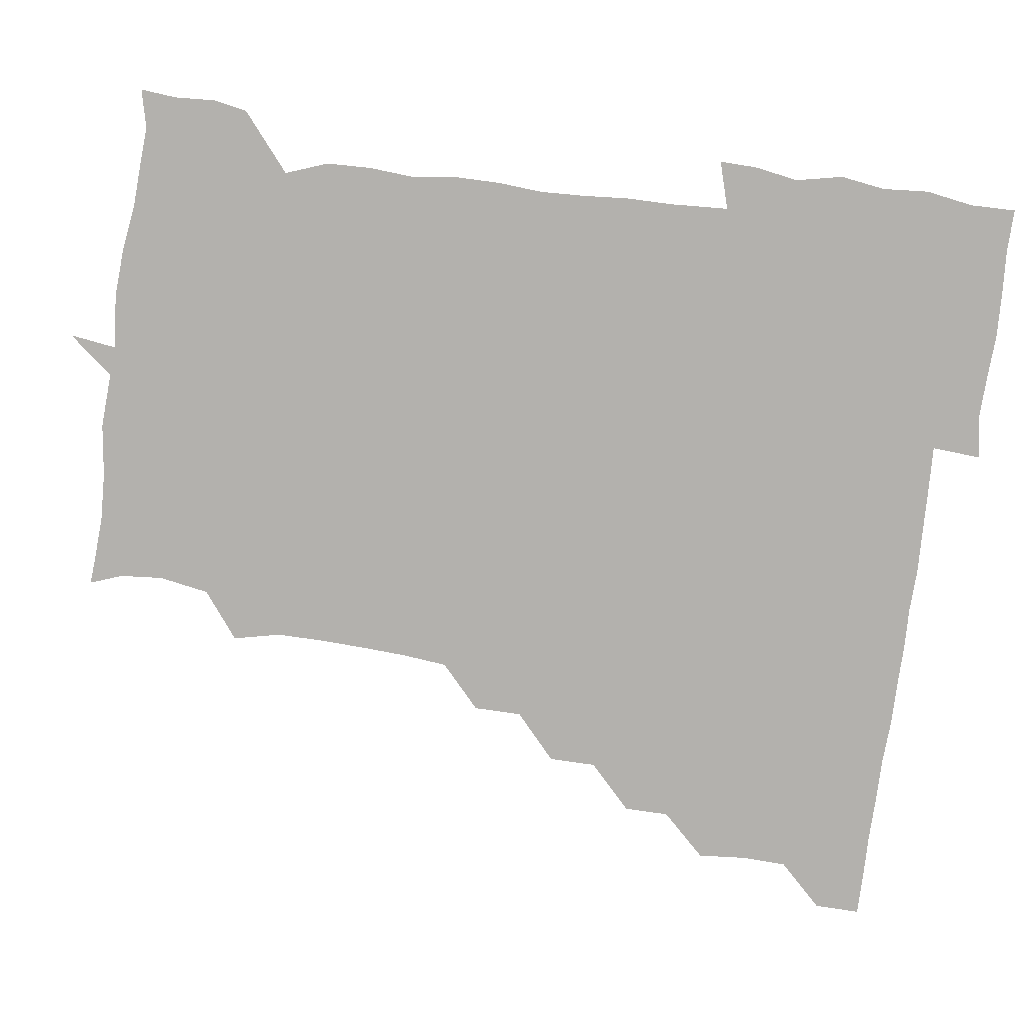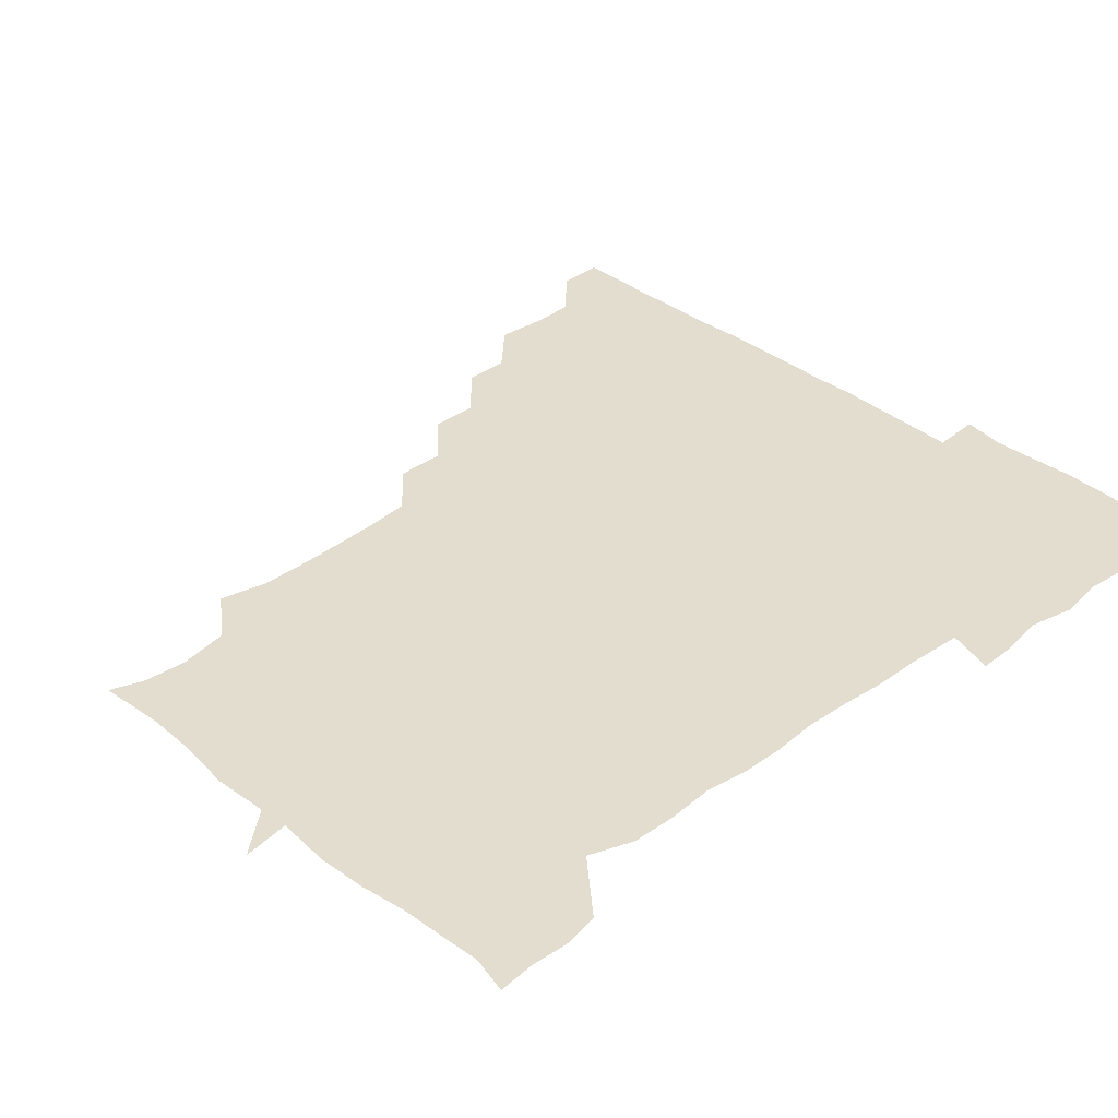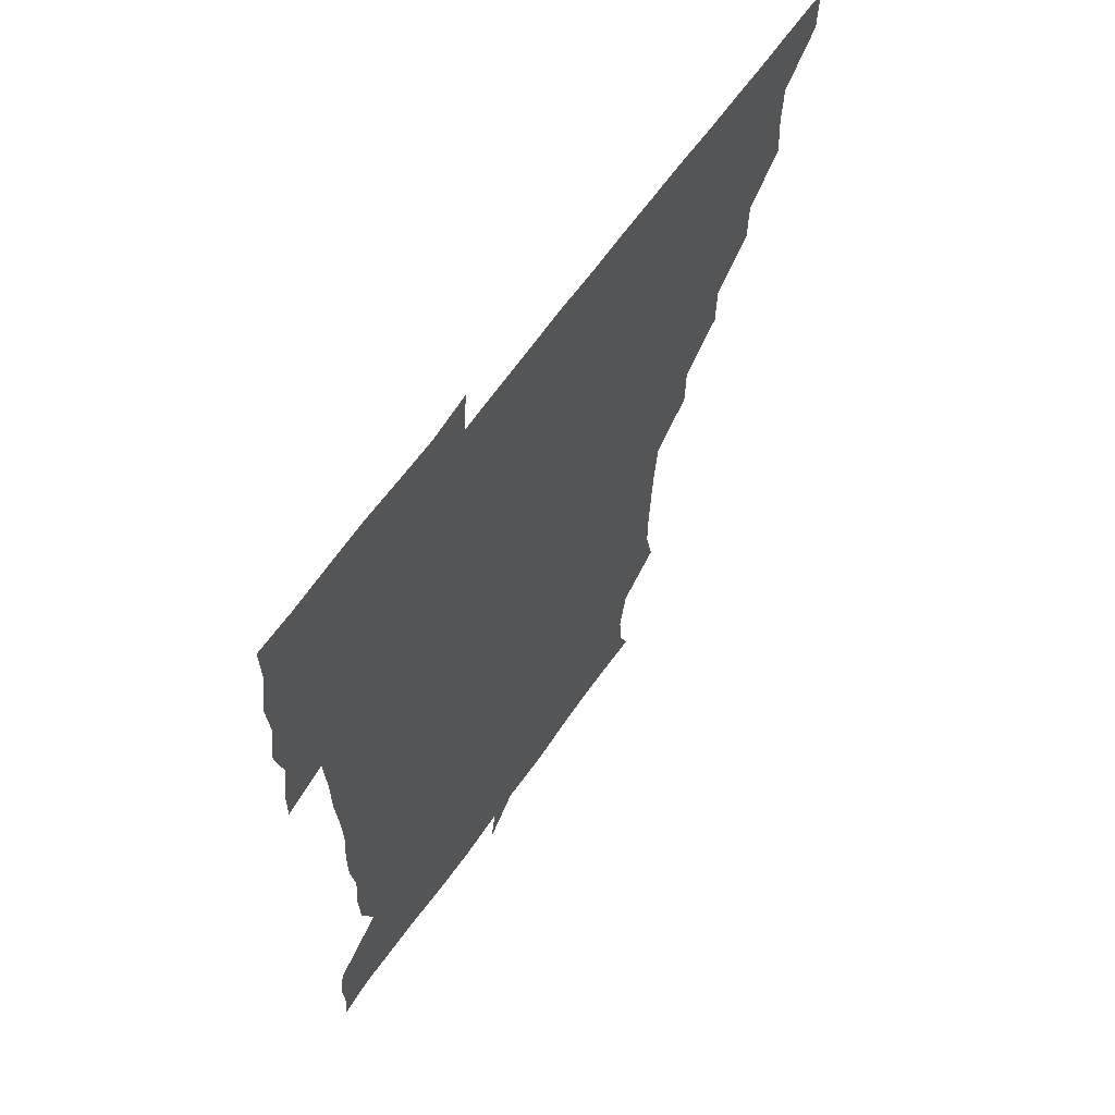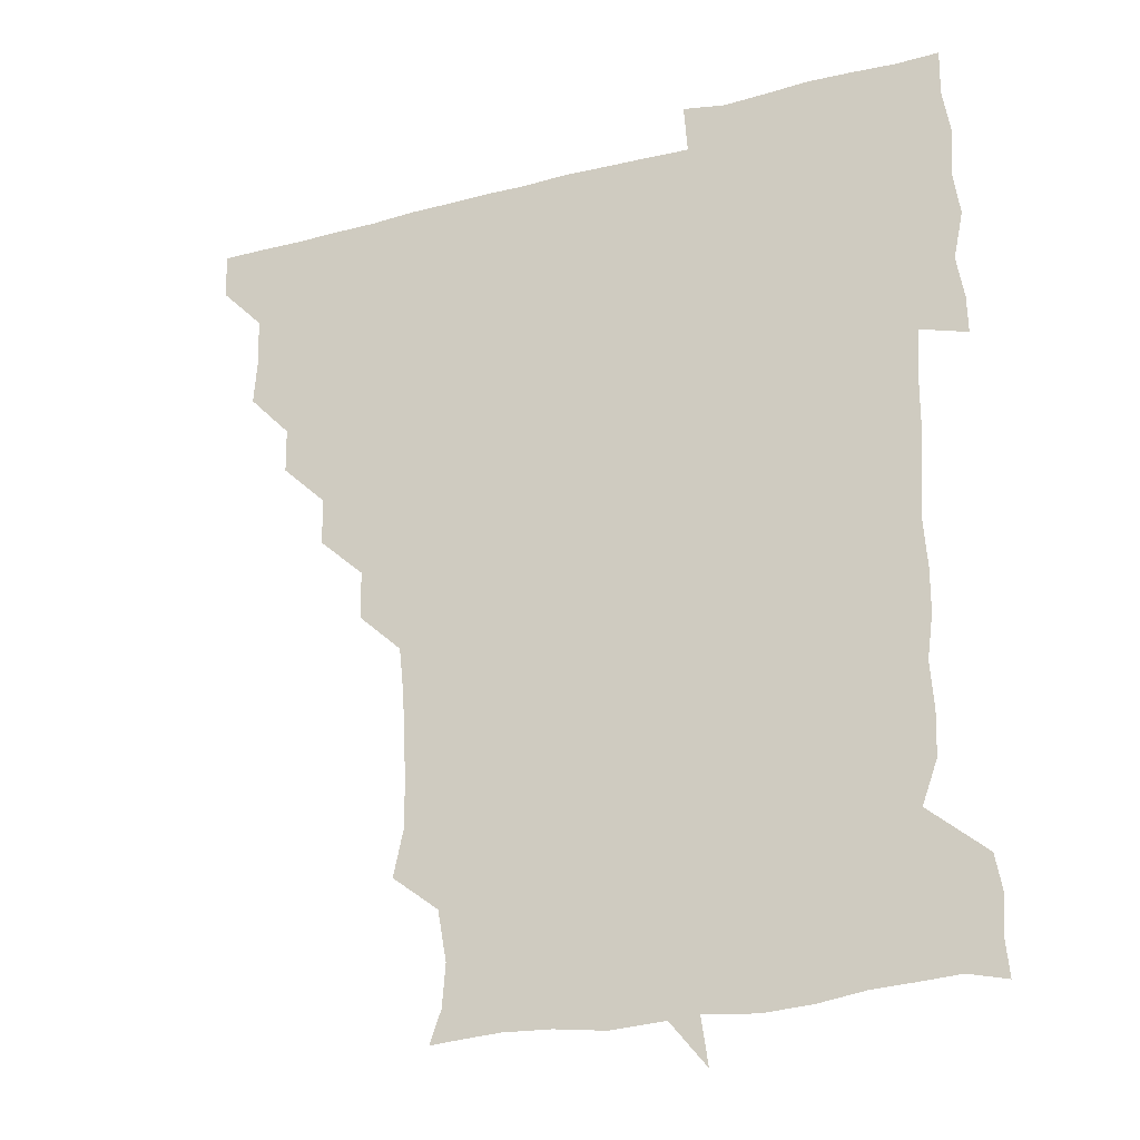
<metadata>
{"format":"obj","ext":"obj","renderer":"f3d","projection":"perspective","resolution":1024,"background":"white","views":[{"elev":-79.2,"azim":82.5,"up":"+Z"},{"elev":35.5,"azim":46.2,"up":"+Z"},{"elev":63.6,"azim":124.9,"up":"+Y"},{"elev":-24.8,"azim":23.2,"up":"+Y"}]}
</metadata>
<code>
v 451.4 450.8 0
v 451.1 466.4 0
v 465.5 403.9 0
v 466.8 420.3 0
v 466.2 435.7 0
v 466.3 450.4 0
v 465.7 466.4 0
v 480.2 373.4 0
v 480 388.8 0
v 482.1 406.4 0
v 481.5 421.1 0
v 481.2 436 0
v 480.9 451.1 0
v 480.9 466.1 0
v 495.9 342.7 0
v 495.7 358.8 0
v 496.9 376.4 0
v 497.2 392.1 0
v 496.8 406.5 0
v 496.5 421.2 0
v 496.5 435.9 0
v 496.6 450.3 0
v 496 466.4 0
v 511.8 312.1 0
v 511.6 328.6 0
v 512.1 346.5 0
v 511.2 361.1 0
v 512.2 377.5 0
v 511.1 391.1 0
v 511.4 406.3 0
v 511.3 421.1 0
v 511.2 435.8 0
v 511.2 450.4 0
v 511.2 466.3 0
v 526.8 219.7 0
v 530.3 235.8 0
v 530.2 251.2 0
v 529.5 267.5 0
v 528.5 283.3 0
v 526.9 298.4 0
v 526.8 316 0
v 526.6 331.3 0
v 526.9 347.4 0
v 526.4 361.5 0
v 526.4 376.5 0
v 526.4 391.4 0
v 526.1 406.1 0
v 526.2 421 0
v 526.1 435.9 0
v 526 450.6 0
v 526.2 467.2 0
v 540.9 164.5 0
v 545 175.6 0
v 546.1 190.1 0
v 543 207.4 0
v 542.7 225.8 0
v 543.3 240.5 0
v 542.8 255.5 0
v 542.2 270 0
v 541.6 285.2 0
v 541.5 301.1 0
v 541.3 316.4 0
v 541.5 332.1 0
v 541.3 346 0
v 541.2 361.5 0
v 541.8 377.2 0
v 541.2 391.2 0
v 541.8 406.4 0
v 541.2 421 0
v 541.3 435.6 0
v 541 451 0
v 541 467.1 0
v 551.4 165.3 0
v 557.7 181.1 0
v 557.3 195.3 0
v 557.4 212.3 0
v 556.3 225.5 0
v 557.1 242.8 0
v 557 257.5 0
v 557.6 273.1 0
v 556.1 285.6 0
v 556.3 301.8 0
v 556.3 317.3 0
v 556.2 330.9 0
v 556.6 347.4 0
v 556.2 361.6 0
v 556.4 376.8 0
v 555.7 390.7 0
v 556.4 406.3 0
v 556.3 420.9 0
v 556.3 435.6 0
v 556.2 450.4 0
v 555.6 467.3 0
v 565.4 166.1 0
v 571.2 182.1 0
v 571.9 198.1 0
v 571.5 212.9 0
v 571.5 228 0
v 571.8 242.7 0
v 571.7 257.7 0
v 571.9 272.5 0
v 571.3 286.8 0
v 571.3 302.4 0
v 570.9 315.3 0
v 571.4 332 0
v 571.2 346.8 0
v 571 360.9 0
v 571.1 376.8 0
v 571.3 391.5 0
v 571.2 406.2 0
v 570.9 421.1 0
v 571.2 435.7 0
v 571.4 449.8 0
v 570.5 466.9 0
v 582 165.4 0
v 586.6 182.7 0
v 586.7 197 0
v 586.5 211.9 0
v 586.2 225.8 0
v 585.6 242.6 0
v 586.1 257 0
v 586.9 272.7 0
v 586.3 286.6 0
v 585.9 301.1 0
v 586.1 316 0
v 586.1 332.5 0
v 586.1 347.4 0
v 586.2 361.5 0
v 586 375.9 0
v 586.2 391.5 0
v 586 406.1 0
v 586.3 420.9 0
v 586.4 435.4 0
v 586 450.4 0
v 585.2 467.5 0
v 600 163 0
v 601.2 181.6 0
v 601.3 197.5 0
v 601.4 211.7 0
v 601.5 227.3 0
v 601.1 240.3 0
v 600.2 256.4 0
v 601.4 273 0
v 601.2 286.8 0
v 601 301.3 0
v 601.2 317.1 0
v 601.1 332 0
v 601 346 0
v 601.1 361.2 0
v 601.2 376.7 0
v 601.2 391.4 0
v 601.2 406.2 0
v 601.3 421 0
v 601.1 435.8 0
v 600.9 451.1 0
v 599.9 466.9 0
v 619 164.1 0
v 616.2 183.2 0
v 616 197.6 0
v 616.3 213.3 0
v 616.4 227.2 0
v 616.6 241.7 0
v 615.8 255.3 0
v 615.5 272.7 0
v 615.8 287.1 0
v 616.2 301.8 0
v 615.8 316.9 0
v 615.8 332.4 0
v 616 346 0
v 616.1 362.4 0
v 616 376.5 0
v 616.1 392 0
v 616.2 406.3 0
v 616.4 420.9 0
v 616.2 436 0
v 615.9 451.1 0
v 615 466.5 0
v 631.6 148.7 0
v 629.2 164.8 0
v 630.9 181.6 0
v 630.7 197.6 0
v 630.6 212.7 0
v 630.9 228 0
v 631.3 242.7 0
v 631.1 256.5 0
v 630.3 273 0
v 630.5 287 0
v 630.6 303.4 0
v 630.8 317.2 0
v 630.7 331.9 0
v 631 347 0
v 630.7 362.6 0
v 630.9 376.5 0
v 630.9 391.4 0
v 631 406.4 0
v 631 421.1 0
v 631.5 435.8 0
v 631.8 450.3 0
v 631.5 465.9 0
v 630.2 482.8 0
v 647.8 163.2 0
v 645.6 182.6 0
v 645.6 197.6 0
v 645.7 212.4 0
v 645.3 227.5 0
v 645.6 243.2 0
v 645.9 257.3 0
v 645 273.3 0
v 645.7 287.2 0
v 645.6 302 0
v 645.7 316.8 0
v 645.8 331.3 0
v 645.6 347.4 0
v 645.6 362.1 0
v 645.8 376.5 0
v 646.1 390.6 0
v 645.8 406.5 0
v 646 420.8 0
v 646.3 436.1 0
v 646.3 450.8 0
v 646.3 465.7 0
v 645.1 480.3 0
v 664.7 164.2 0
v 660.8 182 0
v 660.3 197.2 0
v 659.9 213.4 0
v 660.3 227.2 0
v 659.8 243.4 0
v 660.2 257.9 0
v 660.3 272.2 0
v 660.3 287.3 0
v 660.5 301.8 0
v 660.8 316.4 0
v 660.7 331.1 0
v 660.2 347.2 0
v 660.3 362.2 0
v 660.7 376.6 0
v 660.7 392.1 0
v 660.7 406.6 0
v 661 421.5 0
v 661 436.2 0
v 661.1 450.8 0
v 661.2 465.6 0
v 660.3 480.9 0
v 680.6 166.6 0
v 675.7 182.9 0
v 675.4 197.3 0
v 674.4 212.7 0
v 674.1 227.5 0
v 674.4 243 0
v 674.8 257.3 0
v 674.8 272 0
v 675.1 286.9 0
v 674.9 301.9 0
v 674.3 318.1 0
v 674.8 332.4 0
v 675.6 346.5 0
v 675.3 361.9 0
v 674.9 377.9 0
v 675 392.2 0
v 675.4 406.6 0
v 675.4 421.9 0
v 675.7 436.2 0
v 675.9 450.9 0
v 676.2 465.3 0
v 675.3 481.6 0
v 695.6 167.4 0
v 690.4 182.9 0
v 691.2 195.8 0
v 688.1 212.5 0
v 687.4 225.4 0
v 689.2 241.2 0
v 688.4 257 0
v 688.4 271.7 0
v 690.1 285.9 0
v 688.8 302 0
v 689.1 316.3 0
v 690 331 0
v 690.3 346.4 0
v 689.6 362.5 0
v 689.1 378.7 0
v 689.4 392.2 0
v 689.1 407.3 0
v 689.8 421.7 0
v 689.7 436.7 0
v 690.3 450.9 0
v 690.7 465.3 0
v 690.6 481 0
v 709.1 168.2 0
v 705.5 182.1 0
v 705.3 195.5 0
v 704.6 206.8 0
v 699.7 219.3 0
v 705 233.8 0
v 705.4 249 0
v 704.2 265.1 0
v 706.2 280.1 0
v 706.2 295.2 0
v 705 310.9 0
v 705.6 326.5 0
v 706.7 341.7 0
v 706.7 357.9 0
v 707.7 377.9 0
v 704.6 392.6 0
v 703.7 406.7 0
v 702.9 422.8 0
v 703.1 436.2 0
v 703.3 450.8 0
v 704.8 464.9 0
v 705.8 480.1 0
v 722.2 165.1 0
v 721 177.4 0
v 721.8 191.2 0
v 719.6 202.8 0
v 724 373.2 0
v 723.6 386 0
v 721 401 0
v 724.3 417.1 0
v 722 432.5 0
v 723.1 448.3 0
v 720.4 464.6 0
v 720.6 480.4 0
v 721 496 0
f 5 6 1
f 1 6 2
f 6 7 2
f 9 10 3
f 3 10 4
f 10 11 4
f 4 11 5
f 11 12 5
f 5 12 6
f 12 13 6
f 6 13 7
f 13 14 7
f 16 17 8
f 8 17 9
f 17 18 9
f 9 18 10
f 18 19 10
f 10 19 11
f 19 20 11
f 11 20 12
f 20 21 12
f 12 21 13
f 21 22 13
f 13 22 14
f 22 23 14
f 25 26 15
f 15 26 16
f 26 27 16
f 16 27 17
f 27 28 17
f 17 28 18
f 28 29 18
f 18 29 19
f 29 30 19
f 19 30 20
f 30 31 20
f 20 31 21
f 31 32 21
f 21 32 22
f 32 33 22
f 22 33 23
f 33 34 23
f 40 41 24
f 24 41 25
f 41 42 25
f 25 42 26
f 42 43 26
f 26 43 27
f 43 44 27
f 27 44 28
f 44 45 28
f 28 45 29
f 45 46 29
f 29 46 30
f 46 47 30
f 30 47 31
f 47 48 31
f 31 48 32
f 48 49 32
f 32 49 33
f 49 50 33
f 33 50 34
f 50 51 34
f 55 56 35
f 35 56 36
f 56 57 36
f 36 57 37
f 57 58 37
f 37 58 38
f 58 59 38
f 38 59 39
f 59 60 39
f 39 60 40
f 60 61 40
f 40 61 41
f 61 62 41
f 41 62 42
f 62 63 42
f 42 63 43
f 63 64 43
f 43 64 44
f 64 65 44
f 44 65 45
f 65 66 45
f 45 66 46
f 66 67 46
f 46 67 47
f 67 68 47
f 47 68 48
f 68 69 48
f 48 69 49
f 69 70 49
f 49 70 50
f 70 71 50
f 50 71 51
f 71 72 51
f 52 73 53
f 73 74 53
f 53 74 54
f 74 75 54
f 54 75 55
f 75 76 55
f 55 76 56
f 76 77 56
f 56 77 57
f 77 78 57
f 57 78 58
f 78 79 58
f 58 79 59
f 79 80 59
f 59 80 60
f 80 81 60
f 60 81 61
f 81 82 61
f 61 82 62
f 82 83 62
f 62 83 63
f 83 84 63
f 63 84 64
f 84 85 64
f 64 85 65
f 85 86 65
f 65 86 66
f 86 87 66
f 66 87 67
f 87 88 67
f 67 88 68
f 88 89 68
f 68 89 69
f 89 90 69
f 69 90 70
f 90 91 70
f 70 91 71
f 91 92 71
f 71 92 72
f 92 93 72
f 73 94 74
f 94 95 74
f 74 95 75
f 95 96 75
f 75 96 76
f 96 97 76
f 76 97 77
f 97 98 77
f 77 98 78
f 98 99 78
f 78 99 79
f 99 100 79
f 79 100 80
f 100 101 80
f 80 101 81
f 101 102 81
f 81 102 82
f 102 103 82
f 82 103 83
f 103 104 83
f 83 104 84
f 104 105 84
f 84 105 85
f 105 106 85
f 85 106 86
f 106 107 86
f 86 107 87
f 107 108 87
f 87 108 88
f 108 109 88
f 88 109 89
f 109 110 89
f 89 110 90
f 110 111 90
f 90 111 91
f 111 112 91
f 91 112 92
f 112 113 92
f 92 113 93
f 113 114 93
f 94 115 95
f 115 116 95
f 95 116 96
f 116 117 96
f 96 117 97
f 117 118 97
f 97 118 98
f 118 119 98
f 98 119 99
f 119 120 99
f 99 120 100
f 120 121 100
f 100 121 101
f 121 122 101
f 101 122 102
f 122 123 102
f 102 123 103
f 123 124 103
f 103 124 104
f 124 125 104
f 104 125 105
f 125 126 105
f 105 126 106
f 126 127 106
f 106 127 107
f 127 128 107
f 107 128 108
f 128 129 108
f 108 129 109
f 129 130 109
f 109 130 110
f 130 131 110
f 110 131 111
f 131 132 111
f 111 132 112
f 132 133 112
f 112 133 113
f 133 134 113
f 113 134 114
f 134 135 114
f 115 136 116
f 136 137 116
f 116 137 117
f 137 138 117
f 117 138 118
f 138 139 118
f 118 139 119
f 139 140 119
f 119 140 120
f 140 141 120
f 120 141 121
f 141 142 121
f 121 142 122
f 142 143 122
f 122 143 123
f 143 144 123
f 123 144 124
f 144 145 124
f 124 145 125
f 145 146 125
f 125 146 126
f 146 147 126
f 126 147 127
f 147 148 127
f 127 148 128
f 148 149 128
f 128 149 129
f 149 150 129
f 129 150 130
f 150 151 130
f 130 151 131
f 151 152 131
f 131 152 132
f 152 153 132
f 132 153 133
f 153 154 133
f 133 154 134
f 154 155 134
f 134 155 135
f 155 156 135
f 136 157 137
f 157 158 137
f 137 158 138
f 158 159 138
f 138 159 139
f 159 160 139
f 139 160 140
f 160 161 140
f 140 161 141
f 161 162 141
f 141 162 142
f 162 163 142
f 142 163 143
f 163 164 143
f 143 164 144
f 164 165 144
f 144 165 145
f 165 166 145
f 145 166 146
f 166 167 146
f 146 167 147
f 167 168 147
f 147 168 148
f 168 169 148
f 148 169 149
f 169 170 149
f 149 170 150
f 170 171 150
f 150 171 151
f 171 172 151
f 151 172 152
f 172 173 152
f 152 173 153
f 173 174 153
f 153 174 154
f 174 175 154
f 154 175 155
f 175 176 155
f 155 176 156
f 176 177 156
f 178 179 157
f 157 179 158
f 179 180 158
f 158 180 159
f 180 181 159
f 159 181 160
f 181 182 160
f 160 182 161
f 182 183 161
f 161 183 162
f 183 184 162
f 162 184 163
f 184 185 163
f 163 185 164
f 185 186 164
f 164 186 165
f 186 187 165
f 165 187 166
f 187 188 166
f 166 188 167
f 188 189 167
f 167 189 168
f 189 190 168
f 168 190 169
f 190 191 169
f 169 191 170
f 191 192 170
f 170 192 171
f 192 193 171
f 171 193 172
f 193 194 172
f 172 194 173
f 194 195 173
f 173 195 174
f 195 196 174
f 174 196 175
f 196 197 175
f 175 197 176
f 197 198 176
f 176 198 177
f 198 199 177
f 179 201 180
f 201 202 180
f 180 202 181
f 202 203 181
f 181 203 182
f 203 204 182
f 182 204 183
f 204 205 183
f 183 205 184
f 205 206 184
f 184 206 185
f 206 207 185
f 185 207 186
f 207 208 186
f 186 208 187
f 208 209 187
f 187 209 188
f 209 210 188
f 188 210 189
f 210 211 189
f 189 211 190
f 211 212 190
f 190 212 191
f 212 213 191
f 191 213 192
f 213 214 192
f 192 214 193
f 214 215 193
f 193 215 194
f 215 216 194
f 194 216 195
f 216 217 195
f 195 217 196
f 217 218 196
f 196 218 197
f 218 219 197
f 197 219 198
f 219 220 198
f 198 220 199
f 220 221 199
f 199 221 200
f 221 222 200
f 201 223 202
f 223 224 202
f 202 224 203
f 224 225 203
f 203 225 204
f 225 226 204
f 204 226 205
f 226 227 205
f 205 227 206
f 227 228 206
f 206 228 207
f 228 229 207
f 207 229 208
f 229 230 208
f 208 230 209
f 230 231 209
f 209 231 210
f 231 232 210
f 210 232 211
f 232 233 211
f 211 233 212
f 233 234 212
f 212 234 213
f 234 235 213
f 213 235 214
f 235 236 214
f 214 236 215
f 236 237 215
f 215 237 216
f 237 238 216
f 216 238 217
f 238 239 217
f 217 239 218
f 239 240 218
f 218 240 219
f 240 241 219
f 219 241 220
f 241 242 220
f 220 242 221
f 242 243 221
f 221 243 222
f 243 244 222
f 223 245 224
f 245 246 224
f 224 246 225
f 246 247 225
f 225 247 226
f 247 248 226
f 226 248 227
f 248 249 227
f 227 249 228
f 249 250 228
f 228 250 229
f 250 251 229
f 229 251 230
f 251 252 230
f 230 252 231
f 252 253 231
f 231 253 232
f 253 254 232
f 232 254 233
f 254 255 233
f 233 255 234
f 255 256 234
f 234 256 235
f 256 257 235
f 235 257 236
f 257 258 236
f 236 258 237
f 258 259 237
f 237 259 238
f 259 260 238
f 238 260 239
f 260 261 239
f 239 261 240
f 261 262 240
f 240 262 241
f 262 263 241
f 241 263 242
f 263 264 242
f 242 264 243
f 264 265 243
f 243 265 244
f 265 266 244
f 245 267 246
f 267 268 246
f 246 268 247
f 268 269 247
f 247 269 248
f 269 270 248
f 248 270 249
f 270 271 249
f 249 271 250
f 271 272 250
f 250 272 251
f 272 273 251
f 251 273 252
f 273 274 252
f 252 274 253
f 274 275 253
f 253 275 254
f 275 276 254
f 254 276 255
f 276 277 255
f 255 277 256
f 277 278 256
f 256 278 257
f 278 279 257
f 257 279 258
f 279 280 258
f 258 280 259
f 280 281 259
f 259 281 260
f 281 282 260
f 260 282 261
f 282 283 261
f 261 283 262
f 283 284 262
f 262 284 263
f 284 285 263
f 263 285 264
f 285 286 264
f 264 286 265
f 286 287 265
f 265 287 266
f 287 288 266
f 267 289 268
f 289 290 268
f 268 290 269
f 290 291 269
f 269 291 270
f 291 292 270
f 270 292 271
f 292 293 271
f 271 293 272
f 293 294 272
f 272 294 273
f 294 295 273
f 273 295 274
f 295 296 274
f 274 296 275
f 296 297 275
f 275 297 276
f 297 298 276
f 276 298 277
f 298 299 277
f 277 299 278
f 299 300 278
f 278 300 279
f 300 301 279
f 279 301 280
f 301 302 280
f 280 302 281
f 302 303 281
f 281 303 282
f 303 304 282
f 282 304 283
f 304 305 283
f 283 305 284
f 305 306 284
f 284 306 285
f 306 307 285
f 285 307 286
f 307 308 286
f 286 308 287
f 308 309 287
f 287 309 288
f 309 310 288
f 289 311 290
f 311 312 290
f 290 312 291
f 312 313 291
f 291 313 292
f 313 314 292
f 292 314 293
f 303 315 304
f 315 316 304
f 304 316 305
f 316 317 305
f 305 317 306
f 317 318 306
f 306 318 307
f 318 319 307
f 307 319 308
f 319 320 308
f 308 320 309
f 320 321 309
f 309 321 310
f 321 322 310

</code>
